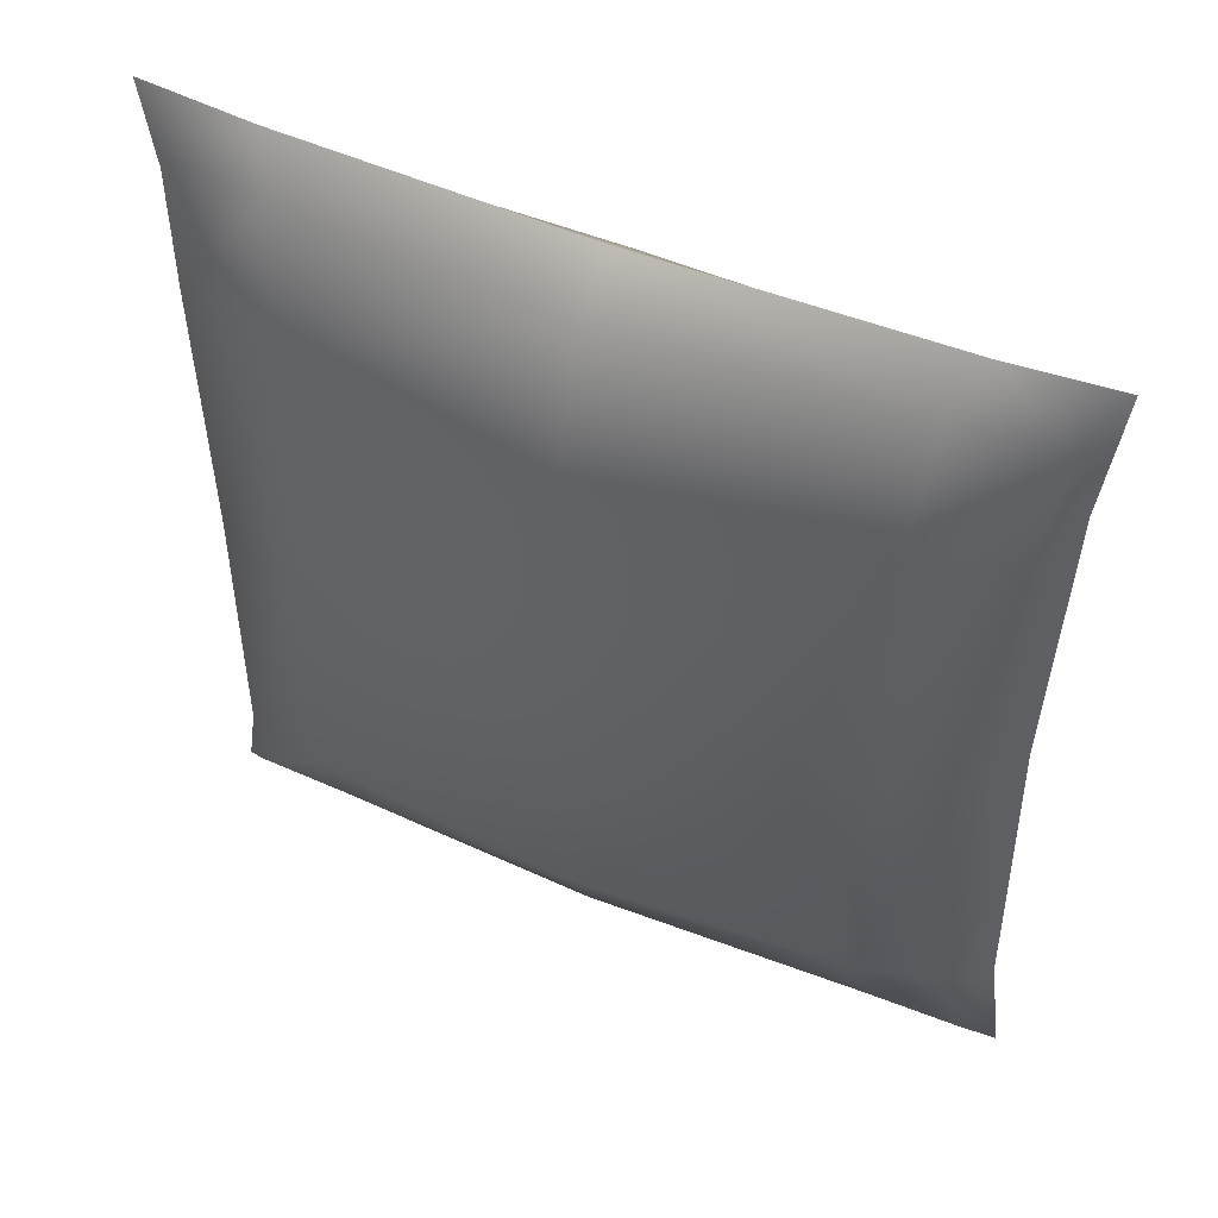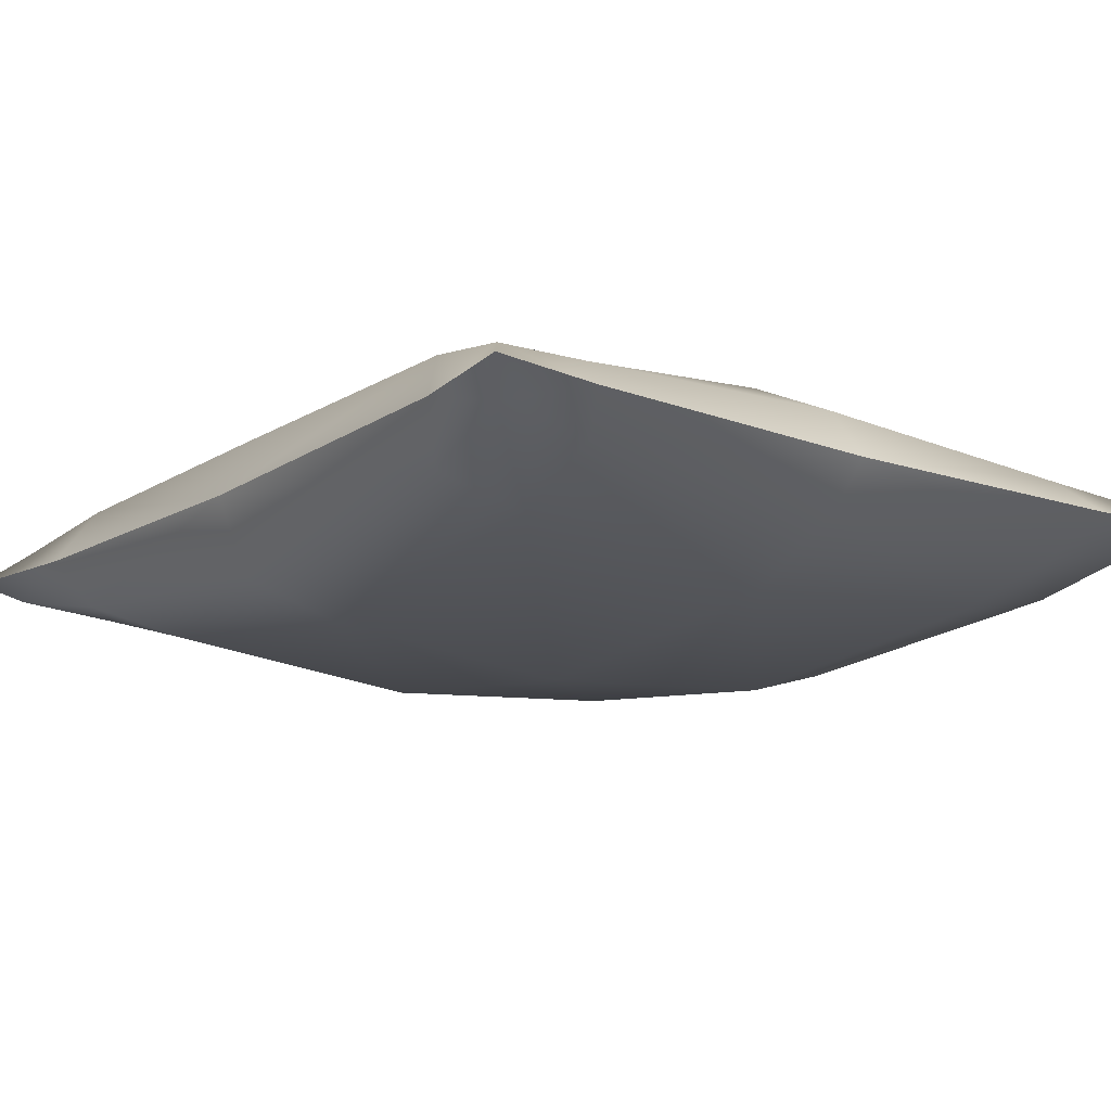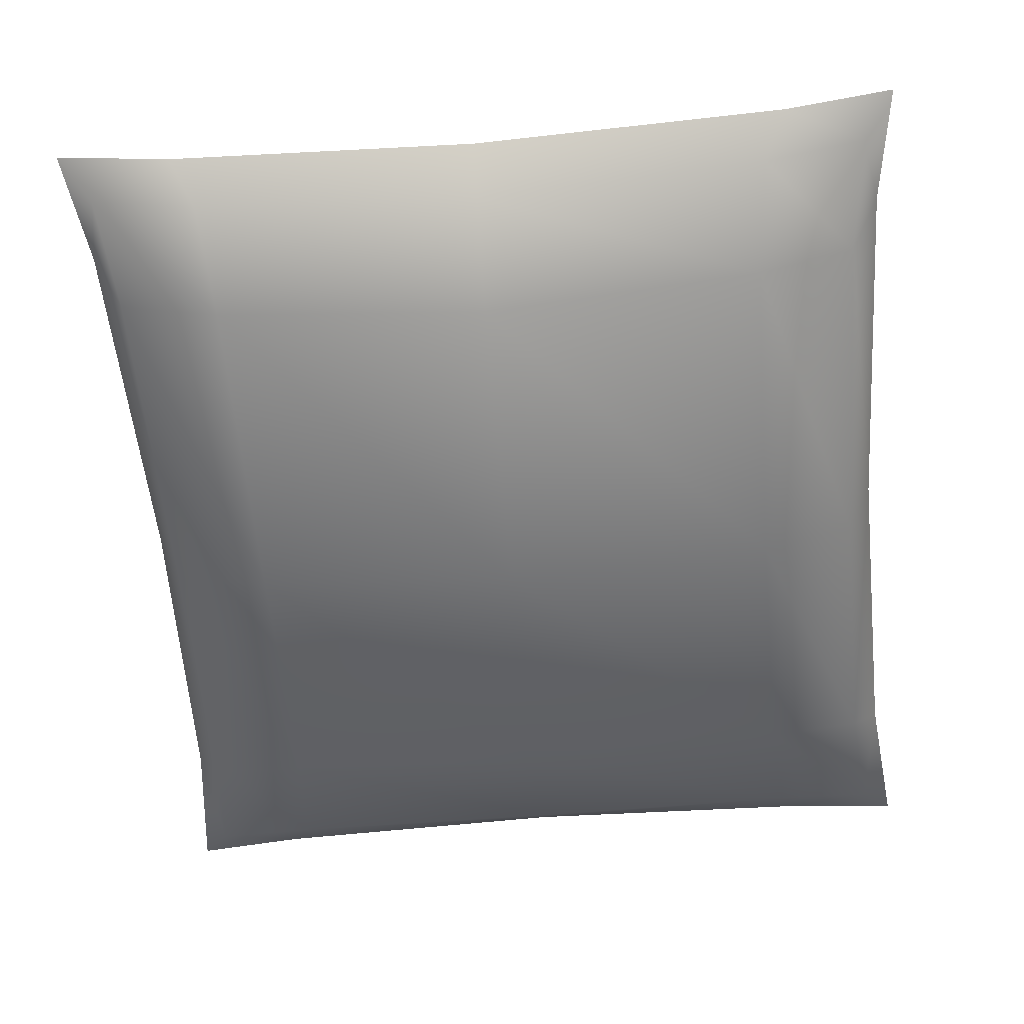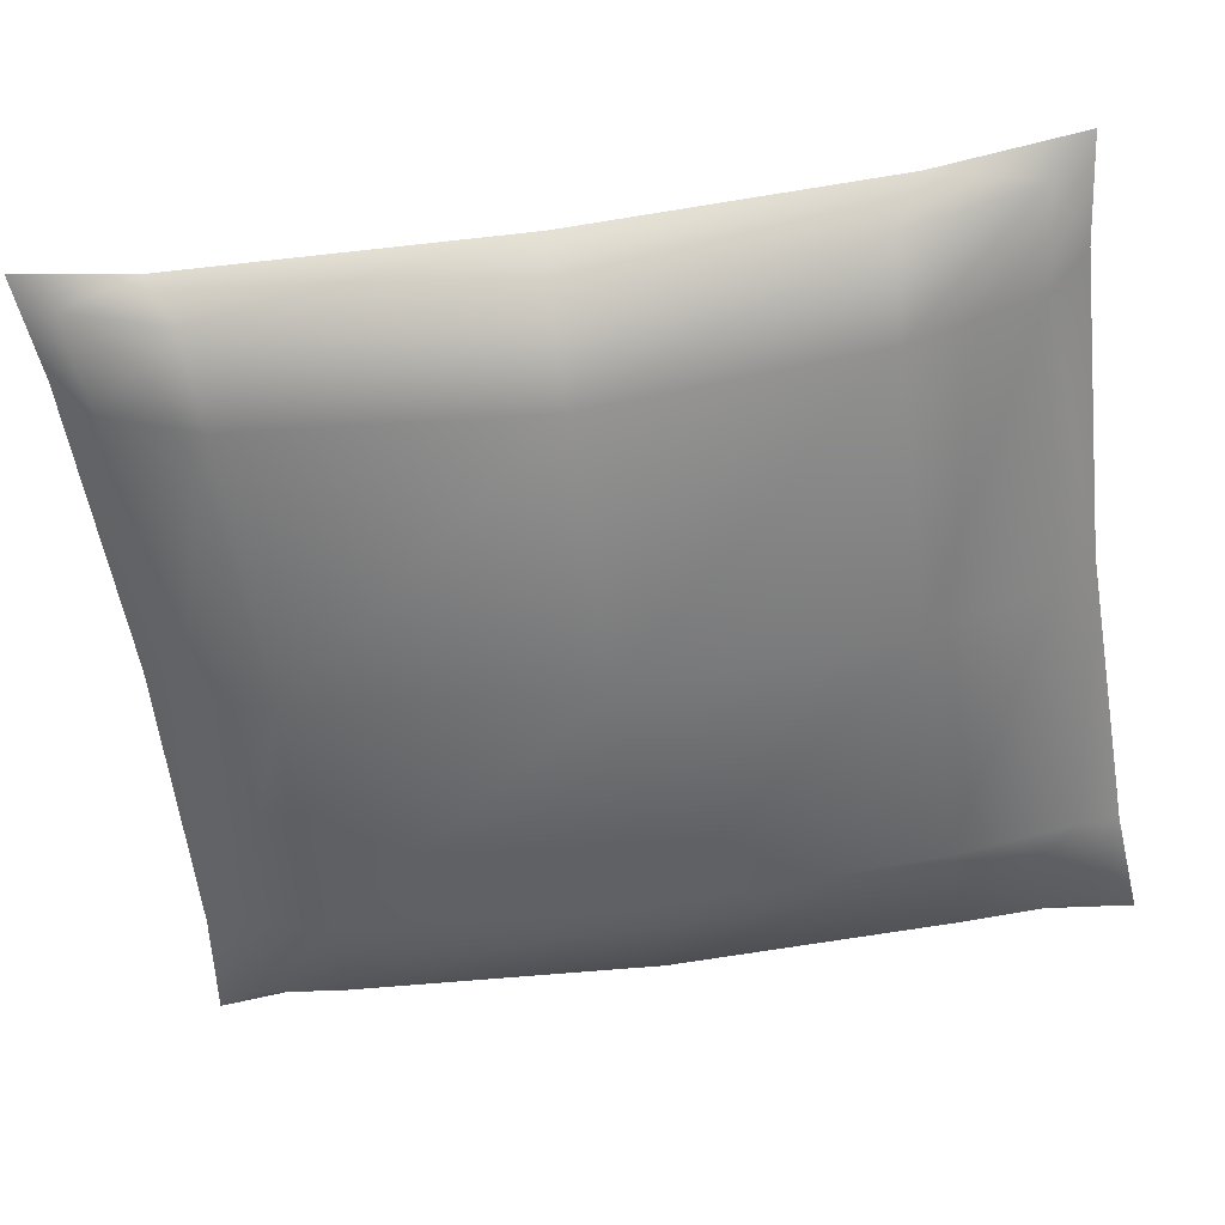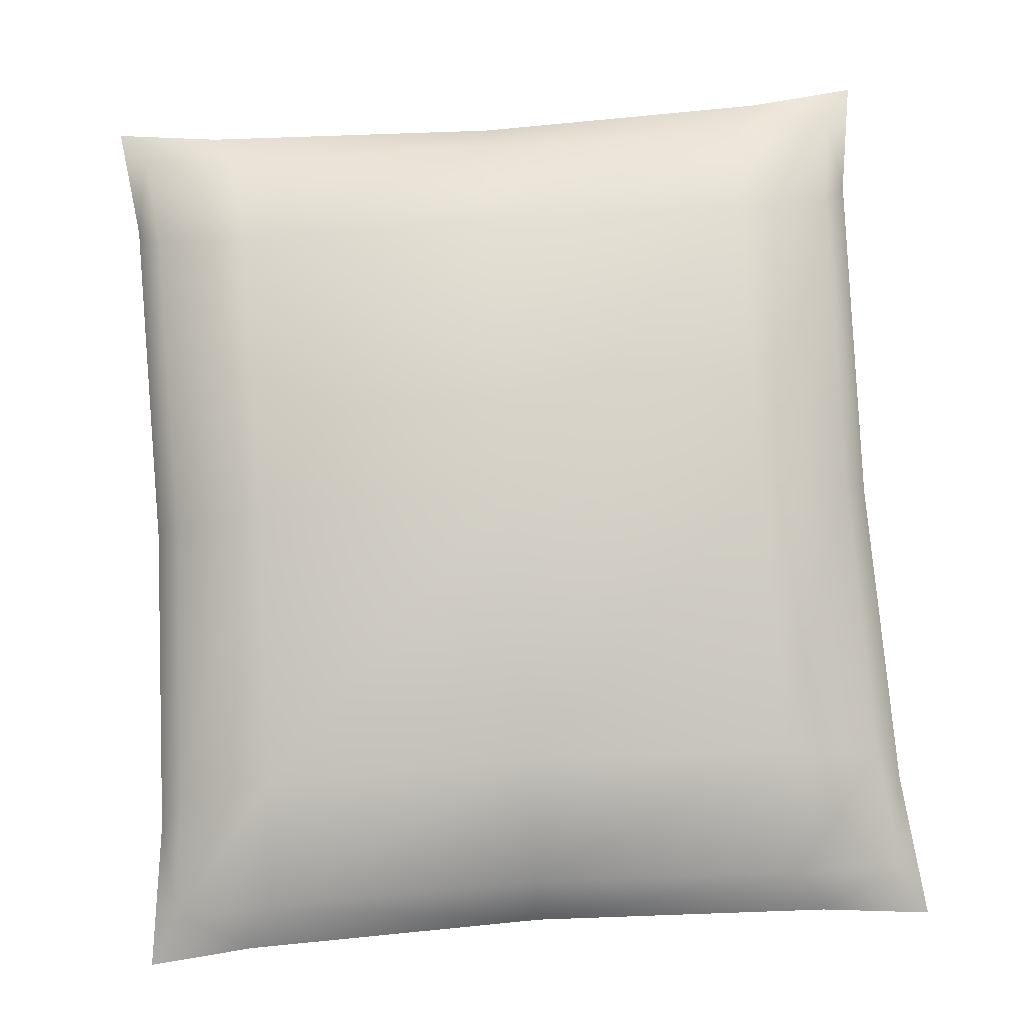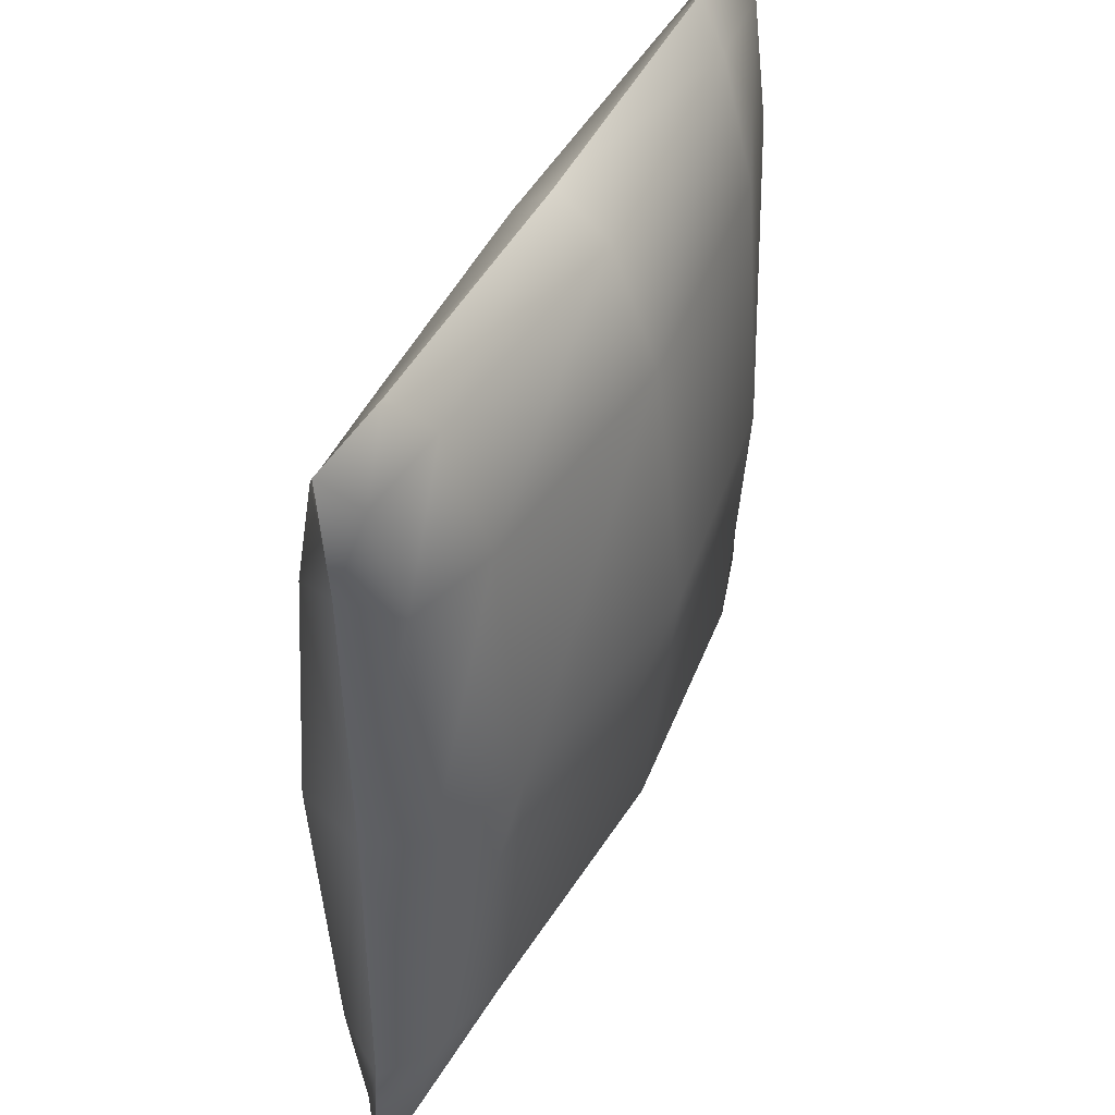
<metadata>
{"format":"obj","ext":"obj","renderer":"f3d","projection":"perspective","resolution":1024,"background":"white","views":[{"elev":51.8,"azim":-155.6,"up":"+Z"},{"elev":-14.8,"azim":142.4,"up":"+Y"},{"elev":-56.4,"azim":-175.0,"up":"+Y"},{"elev":-57.0,"azim":-81.8,"up":"+Y"},{"elev":80.0,"azim":-3.8,"up":"+Y"},{"elev":45.5,"azim":115.5,"up":"+Z"}]}
</metadata>
<code>
v  1.888 10.29 33.18
v  2.384 9.326 28.74
v  5.545 8.698 28.52
v  5.176 10 32.86
v  14.74 7.85 28.32
v  14.74 9.615 32.57
v  23.79 8.698 28.52
v  24.16 10 32.86
v  27.09 9.326 28.74
v  27.59 10.29 33.18
v  2.64 8.486 19.06
v  5.735 7.562 19.07
v  14.74 6.782 19.07
v  23.6 7.562 19.07
v  26.83 8.486 19.06
v  2.384 9.326 8.428
v  5.545 8.698 8.691
v  14.74 7.85 8.904
v  23.79 8.698 8.691
v  27.09 9.326 8.428
v  1.888 10.29 4.932
v  5.176 10 5.277
v  14.74 9.615 5.561
v  24.16 10 5.277
v  27.59 10.29 4.932
v  1.888 11.93 32.86
v  5.176 12.21 32.86
v  5.545 13.52 28.52
v  2.384 12.65 28.74
v  14.74 12.76 32.57
v  14.74 14.37 28.32
v  24.16 12.21 32.86
v  23.79 13.52 28.52
v  27.59 11.93 32.86
v  27.09 12.65 28.74
v  5.735 14.24 19.07
v  2.64 12.85 19.06
v  14.74 15.44 19.07
v  23.6 14.24 19.07
v  26.83 12.85 19.06
v  5.545 13.52 8.691
v  2.384 12.65 8.428
v  14.74 14.37 8.904
v  23.79 13.52 8.691
v  27.09 12.65 8.428
v  5.176 12.21 5.277
v  1.888 11.93 4.932
v  14.74 12.76 5.561
v  24.16 12.21 5.277
v  27.59 11.93 4.932
v  4.4 11.03 34.22
v  0.8446 11.05 34.57
v  14.74 11 33.9
v  24.93 11.03 34.22
v  28.63 11.05 34.57
v  28.09 10.97 29.69
v  27.82 10.91 19.07
v  28.09 10.97 7.402
v  28.63 11.05 3.564
v  24.93 11.03 3.942
v  14.74 11 4.254
v  4.4 11.03 3.942
v  0.8446 11.05 3.564
v  1.381 10.97 7.402
v  1.658 10.91 19.07
v  1.381 10.97 29.69
g Pillow
f 1 2 3 4
f 4 3 5 6
f 6 5 7 8
f 8 7 9 10
f 2 11 12 3
f 3 12 13 5
f 5 13 14 7
f 7 14 15 9
f 11 16 17 12
f 12 17 18 13
f 13 18 19 14
f 14 19 20 15
f 16 21 22 17
f 17 22 23 18
f 18 23 24 19
f 19 24 25 20
f 26 27 28 29
f 27 30 31 28
f 30 32 33 31
f 32 34 35 33
f 29 28 36 37
f 28 31 38 36
f 31 33 39 38
f 33 35 40 39
f 37 36 41 42
f 36 38 43 41
f 38 39 44 43
f 39 40 45 44
f 42 41 46 47
f 41 43 48 46
f 43 44 49 48
f 44 45 50 49
f 1 4 51 52
f 4 6 53 51
f 8 54 53 6
f 10 55 54 8
f 10 9 56 55
f 9 15 57 56
f 20 58 57 15
f 25 59 58 20
f 25 24 60 59
f 24 23 61 60
f 22 62 61 23
f 21 63 62 22
f 21 16 64 63
f 16 11 65 64
f 2 66 65 11
f 1 52 66 2
f 51 27 26 52
f 53 30 27 51
f 32 30 53 54
f 34 32 54 55
f 56 35 34 55
f 57 40 35 56
f 45 40 57 58
f 50 45 58 59
f 60 49 50 59
f 61 48 49 60
f 46 48 61 62
f 47 46 62 63
f 64 42 47 63
f 65 37 42 64
f 29 37 65 66
f 26 29 66 52

</code>
